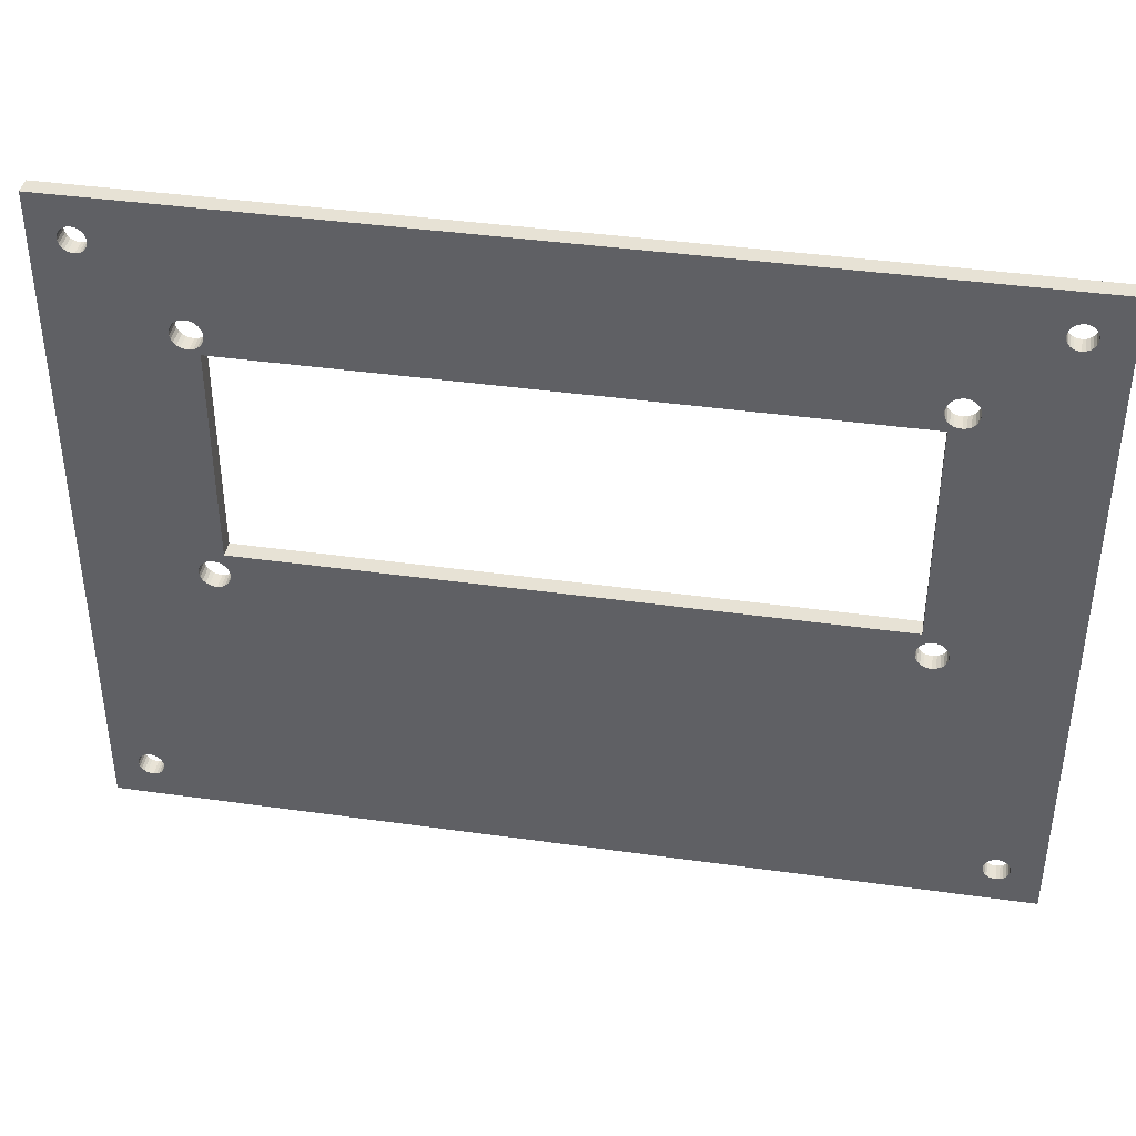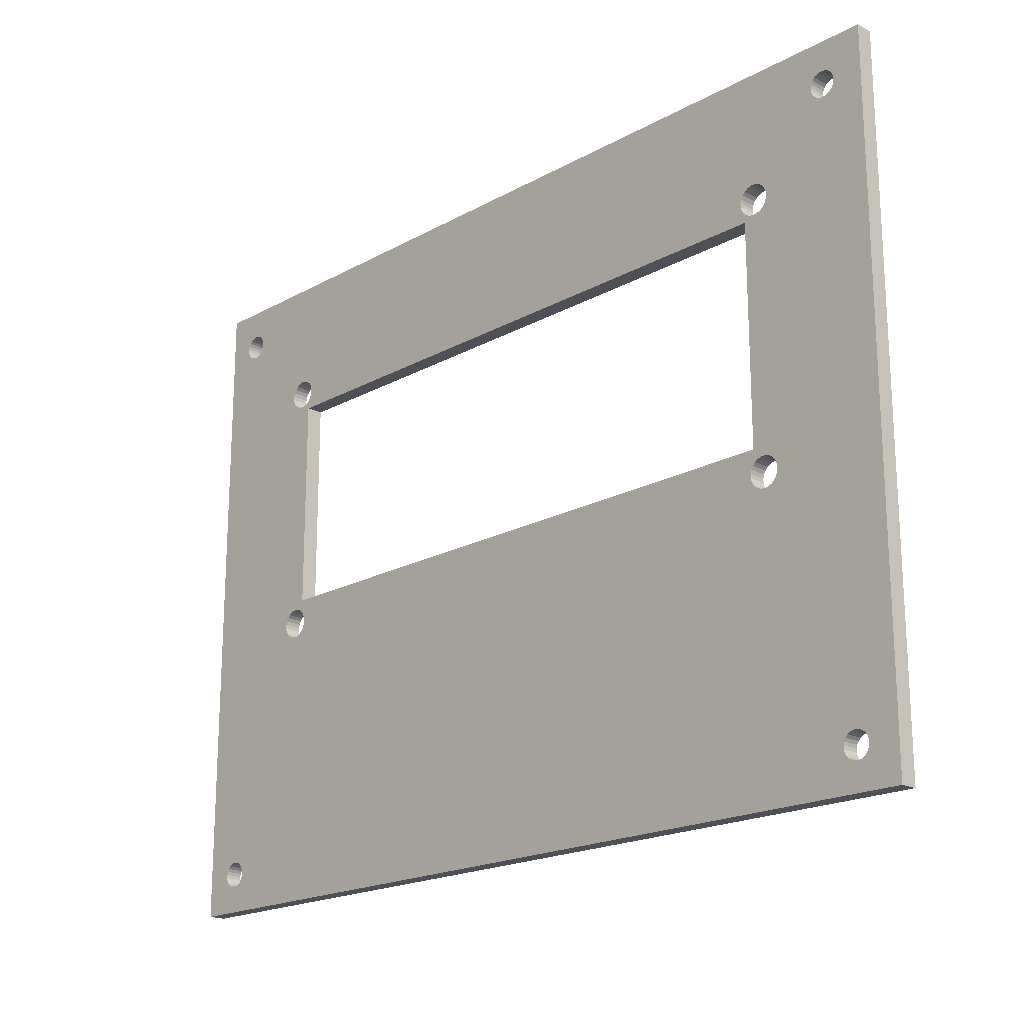
<metadata>
{"format":"obj","ext":"obj","renderer":"f3d","projection":"perspective","resolution":1024,"background":"white","views":[{"elev":40.3,"azim":9.8,"up":"+Y"},{"elev":-19.3,"azim":46.0,"up":"+Y"}]}
</metadata>
<code>
o Pocket001
v 104.7 79.66 0
v 0.2118 79.66 0
v 0.2118 79.66 2
v 104.7 79.66 2
v 0.2118 0.1647 0
v 0.2118 0.1647 2
v 104.7 0.1647 0
v 104.7 0.1647 2
v 99.47 6.223 0
v 90.54 32.84 0
v 90.94 33.02 0
v 99.84 6.247 0
v 3.794 3.594 0
v 3.536 3.868 0
v 4.111 3.393 0
v 3.355 4.198 0
v 4.469 3.277 0
v 100.2 6.177 0
v 91.28 33.3 0
v 3.262 4.562 0
v 4.844 3.253 0
v 3.262 4.938 0
v 5.214 3.323 0
v 100.6 6.016 0
v 91.53 33.66 0
v 3.355 5.302 0
v 5.554 3.484 0
v 100.8 5.777 0
v 91.7 34.06 0
v 3.536 5.632 0
v 16.7 34.94 0
v 16.25 37.25 0
v 88.75 37.25 0
v 89.67 36.22 0
v 89.25 36.08 0
v 88.88 35.85 0
v 88.58 35.53 0
v 88.37 35.14 0
v 88.26 34.72 0
v 91.75 34.5 0
v 101.1 5.473 0
v 90.11 36.25 0
v 90.54 36.16 0
v 90.94 35.98 0
v 16.25 62.75 0
v 16.7 64.56 0
v 88.75 62.75 0
v 4.844 6.247 0
v 4.469 6.223 0
v 13.88 33.15 0
v 88.88 63.65 0
v 88.58 63.97 0
v 13.58 33.47 0
v 4.111 6.107 0
v 89.25 63.42 0
v 5.214 6.177 0
v 14.25 32.92 0
v 88.37 64.36 0
v 3.794 5.906 0
v 13.37 33.86 0
v 89.67 63.28 0
v 5.554 6.016 0
v 14.67 32.78 0
v 16.75 65 0
v 88.26 64.78 0
v 13.26 34.28 0
v 5.843 5.777 0
v 15.11 32.75 0
v 90.11 63.25 0
v 13.26 34.72 0
v 88.26 65.22 0
v 16.7 65.44 0
v 6.064 5.473 0
v 15.54 32.84 0
v 90.54 63.34 0
v 6.203 5.123 0
v 15.94 33.02 0
v 88.37 65.64 0
v 16.53 65.84 0
v 90.94 63.52 0
v 6.25 4.75 0
v 16.28 33.3 0
v 91.28 35.7 0
v 88.58 66.03 0
v 16.28 66.2 0
v 91.53 35.34 0
v 91.28 63.8 0
v 88.88 66.35 0
v 15.94 66.48 0
v 91.53 64.16 0
v 16.53 35.34 0
v 16.28 35.7 0
v 15.94 35.98 0
v 15.54 36.16 0
v 15.11 36.25 0
v 14.67 36.22 0
v 14.25 36.08 0
v 13.58 35.53 0
v 13.37 35.14 0
v 3.794 73.59 0
v 3.536 73.87 0
v 4.111 73.39 0
v 13.88 35.85 0
v 13.88 63.65 0
v 91.53 65.84 0
v 91.28 66.2 0
v 98.79 73.59 0
v 3.355 74.2 0
v 13.58 63.97 0
v 14.25 63.42 0
v 90.94 66.48 0
v 98.54 73.87 0
v 13.37 64.36 0
v 4.469 73.28 0
v 91.7 65.44 0
v 99.11 73.39 0
v 90.54 66.66 0
v 98.36 74.2 0
v 14.67 63.28 0
v 13.26 64.78 0
v 4.844 73.25 0
v 91.75 65 0
v 99.47 73.28 0
v 13.26 65.22 0
v 90.11 66.75 0
v 98.26 74.56 0
v 5.214 73.32 0
v 91.7 64.56 0
v 99.84 73.25 0
v 15.11 63.25 0
v 15.54 63.34 0
v 89.67 66.72 0
v 98.26 74.94 0
v 13.37 65.64 0
v 5.554 73.48 0
v 100.2 73.32 0
v 89.25 66.58 0
v 98.36 75.3 0
v 15.94 63.52 0
v 13.58 66.03 0
v 100.6 73.48 0
v 5.843 73.72 0
v 5.843 75.78 0
v 98.54 75.63 0
v 3.794 75.91 0
v 3.536 75.63 0
v 3.355 75.3 0
v 3.262 74.94 0
v 91.7 34.94 0
v 100.8 73.72 0
v 3.262 74.56 0
v 16.28 63.8 0
v 98.79 75.91 0
v 101.1 74.03 0
v 4.111 76.11 0
v 6.064 74.03 0
v 13.88 66.35 0
v 16.53 64.16 0
v 4.469 76.22 0
v 6.203 74.38 0
v 14.25 66.58 0
v 4.844 76.25 0
v 101.2 74.75 0
v 101.2 75.12 0
v 101.1 75.47 0
v 100.8 75.78 0
v 100.6 76.02 0
v 100.2 76.18 0
v 99.84 76.25 0
v 99.47 76.22 0
v 99.11 76.11 0
v 101.2 74.38 0
v 5.554 76.02 0
v 5.214 76.18 0
v 14.67 66.72 0
v 6.25 74.75 0
v 6.203 75.12 0
v 15.11 66.75 0
v 6.064 75.47 0
v 15.54 66.66 0
v 5.843 3.723 0
v 98.79 3.594 0
v 6.064 4.027 0
v 98.54 3.868 0
v 99.11 3.393 0
v 98.36 4.198 0
v 6.203 4.377 0
v 98.26 4.562 0
v 98.26 4.938 0
v 99.47 3.277 0
v 99.84 3.253 0
v 100.2 3.323 0
v 100.6 3.484 0
v 100.8 3.723 0
v 101.1 4.027 0
v 101.2 4.377 0
v 101.2 4.75 0
v 101.2 5.123 0
v 98.36 5.302 0
v 88.88 33.15 0
v 88.58 33.47 0
v 16.53 33.66 0
v 89.25 32.92 0
v 98.54 5.632 0
v 88.37 33.86 0
v 16.7 34.06 0
v 89.67 32.78 0
v 98.79 5.906 0
v 88.26 34.28 0
v 16.75 34.5 0
v 90.11 32.75 0
v 99.11 6.107 0
v 90.94 33.02 2
v 90.54 32.84 2
v 99.47 6.223 2
v 99.84 6.247 2
v 3.536 3.868 2
v 3.794 3.594 2
v 4.111 3.393 2
v 3.355 4.198 2
v 4.469 3.277 2
v 91.28 33.3 2
v 100.2 6.177 2
v 3.262 4.562 2
v 4.844 3.253 2
v 3.262 4.938 2
v 91.53 33.66 2
v 100.6 6.016 2
v 5.214 3.323 2
v 3.355 5.302 2
v 5.554 3.484 2
v 91.7 34.06 2
v 100.8 5.777 2
v 3.536 5.632 2
v 88.75 37.25 2
v 16.25 37.25 2
v 16.7 34.94 2
v 88.26 34.72 2
v 89.25 36.08 2
v 89.67 36.22 2
v 88.88 35.85 2
v 88.58 35.53 2
v 88.37 35.14 2
v 91.75 34.5 2
v 101.1 5.473 2
v 90.11 36.25 2
v 90.54 36.16 2
v 90.94 35.98 2
v 88.75 62.75 2
v 16.7 64.56 2
v 16.25 62.75 2
v 13.88 33.15 2
v 4.469 6.223 2
v 4.844 6.247 2
v 13.58 33.47 2
v 88.58 63.97 2
v 88.88 63.65 2
v 4.111 6.107 2
v 14.25 32.92 2
v 89.25 63.42 2
v 5.214 6.177 2
v 88.37 64.36 2
v 13.37 33.86 2
v 3.794 5.906 2
v 89.67 63.28 2
v 14.67 32.78 2
v 5.554 6.016 2
v 13.26 34.28 2
v 88.26 64.78 2
v 16.75 65 2
v 15.11 32.75 2
v 5.843 5.777 2
v 90.11 63.25 2
v 13.26 34.72 2
v 88.26 65.22 2
v 16.7 65.44 2
v 15.54 32.84 2
v 6.064 5.473 2
v 90.54 63.34 2
v 15.94 33.02 2
v 88.37 65.64 2
v 16.53 65.84 2
v 6.203 5.123 2
v 90.94 63.52 2
v 16.28 33.3 2
v 6.25 4.75 2
v 91.28 35.7 2
v 88.58 66.03 2
v 16.28 66.2 2
v 91.28 63.8 2
v 91.53 35.34 2
v 88.88 66.35 2
v 15.94 66.48 2
v 91.53 64.16 2
v 16.53 35.34 2
v 16.28 35.7 2
v 15.94 35.98 2
v 15.54 36.16 2
v 15.11 36.25 2
v 14.67 36.22 2
v 14.25 36.08 2
v 3.794 73.59 2
v 13.37 35.14 2
v 13.58 35.53 2
v 3.536 73.87 2
v 4.111 73.39 2
v 13.88 63.65 2
v 13.88 35.85 2
v 98.79 73.59 2
v 91.28 66.2 2
v 91.53 65.84 2
v 3.355 74.2 2
v 13.58 63.97 2
v 14.25 63.42 2
v 98.54 73.87 2
v 90.94 66.48 2
v 13.37 64.36 2
v 4.469 73.28 2
v 99.11 73.39 2
v 91.7 65.44 2
v 98.36 74.2 2
v 90.54 66.66 2
v 14.67 63.28 2
v 13.26 64.78 2
v 4.844 73.25 2
v 99.47 73.28 2
v 91.75 65 2
v 13.26 65.22 2
v 98.26 74.56 2
v 90.11 66.75 2
v 5.214 73.32 2
v 99.84 73.25 2
v 91.7 64.56 2
v 15.11 63.25 2
v 15.54 63.34 2
v 98.26 74.94 2
v 89.67 66.72 2
v 13.37 65.64 2
v 100.2 73.32 2
v 5.554 73.48 2
v 98.36 75.3 2
v 89.25 66.58 2
v 15.94 63.52 2
v 100.6 73.48 2
v 13.58 66.03 2
v 5.843 73.72 2
v 98.54 75.63 2
v 5.843 75.78 2
v 3.536 75.63 2
v 3.794 75.91 2
v 3.355 75.3 2
v 3.262 74.94 2
v 3.262 74.56 2
v 100.8 73.72 2
v 91.7 34.94 2
v 16.28 63.8 2
v 98.79 75.91 2
v 101.1 74.03 2
v 4.111 76.11 2
v 13.88 66.35 2
v 6.064 74.03 2
v 16.53 64.16 2
v 4.469 76.22 2
v 14.25 66.58 2
v 6.203 74.38 2
v 4.844 76.25 2
v 101.2 75.12 2
v 101.2 74.75 2
v 101.1 75.47 2
v 100.8 75.78 2
v 100.6 76.02 2
v 100.2 76.18 2
v 99.84 76.25 2
v 99.47 76.22 2
v 99.11 76.11 2
v 101.2 74.38 2
v 5.554 76.02 2
v 5.214 76.18 2
v 14.67 66.72 2
v 6.25 74.75 2
v 15.11 66.75 2
v 6.203 75.12 2
v 15.54 66.66 2
v 6.064 75.47 2
v 98.79 3.594 2
v 5.843 3.723 2
v 98.54 3.868 2
v 6.064 4.027 2
v 99.11 3.393 2
v 98.36 4.198 2
v 6.203 4.377 2
v 98.26 4.562 2
v 98.26 4.938 2
v 99.84 3.253 2
v 99.47 3.277 2
v 100.2 3.323 2
v 100.6 3.484 2
v 100.8 3.723 2
v 101.1 4.027 2
v 101.2 4.377 2
v 101.2 4.75 2
v 101.2 5.123 2
v 88.88 33.15 2
v 98.36 5.302 2
v 88.58 33.47 2
v 16.53 33.66 2
v 89.25 32.92 2
v 98.54 5.632 2
v 88.37 33.86 2
v 16.7 34.06 2
v 89.67 32.78 2
v 98.79 5.906 2
v 88.26 34.28 2
v 16.75 34.5 2
v 90.11 32.75 2
v 99.11 6.107 2
f 1 2 3
f 1 3 4
f 2 5 6
f 2 6 3
f 7 1 4
f 7 4 8
f 9 10 11
f 12 9 11
f 13 5 14
f 5 13 15
f 14 5 16
f 5 15 17
f 18 12 19
f 16 5 20
f 12 11 19
f 5 17 21
f 20 5 22
f 5 21 23
f 24 18 25
f 18 19 25
f 22 5 26
f 5 23 27
f 28 24 29
f 24 25 29
f 26 5 30
f 31 32 33
f 34 35 33
f 35 36 33
f 36 37 33
f 37 38 33
f 38 39 33
f 39 31 33
f 28 29 40
f 7 41 40
f 41 28 40
f 34 33 42
f 42 33 43
f 43 33 44
f 45 46 47
f 48 49 50
f 51 47 52
f 50 49 53
f 49 54 53
f 47 51 55
f 56 48 57
f 48 50 57
f 52 47 58
f 54 59 60
f 53 54 60
f 47 46 58
f 47 55 61
f 62 56 63
f 56 57 63
f 46 64 65
f 59 30 66
f 60 59 66
f 58 46 65
f 67 62 68
f 62 63 68
f 47 61 69
f 66 30 70
f 65 64 71
f 64 72 71
f 73 67 74
f 67 68 74
f 47 69 75
f 33 47 75
f 76 73 77
f 73 74 77
f 71 72 78
f 72 79 78
f 33 75 80
f 81 76 82
f 83 44 80
f 76 77 82
f 44 33 80
f 78 79 84
f 79 85 84
f 86 83 87
f 83 80 87
f 84 85 88
f 85 89 88
f 86 87 90
f 31 91 32
f 91 92 32
f 92 93 32
f 93 94 32
f 94 95 32
f 95 96 32
f 96 97 32
f 98 99 100
f 100 99 101
f 30 5 101
f 99 70 101
f 70 30 101
f 98 100 102
f 97 103 104
f 103 98 104
f 105 106 107
f 101 5 108
f 104 98 109
f 98 102 109
f 97 104 110
f 106 111 112
f 32 97 110
f 109 102 113
f 107 106 112
f 113 102 114
f 115 105 116
f 105 107 116
f 111 117 118
f 32 110 119
f 113 114 120
f 112 111 118
f 120 114 121
f 122 115 123
f 115 116 123
f 120 121 124
f 117 125 126
f 124 121 127
f 118 117 126
f 128 122 129
f 122 123 129
f 119 130 45
f 130 131 45
f 32 119 45
f 125 132 133
f 124 127 134
f 126 125 133
f 134 127 135
f 90 128 136
f 128 129 136
f 132 137 138
f 45 131 139
f 133 132 138
f 134 135 140
f 86 90 141
f 135 142 140
f 90 136 141
f 89 143 144
f 137 88 144
f 88 89 144
f 138 137 144
f 108 5 2
f 145 146 2
f 146 147 2
f 147 148 2
f 149 86 150
f 148 151 2
f 151 108 2
f 86 141 150
f 45 139 152
f 144 143 153
f 40 149 154
f 7 40 154
f 149 150 154
f 145 2 155
f 142 156 157
f 140 142 157
f 45 152 158
f 155 2 159
f 156 160 161
f 157 156 161
f 159 2 162
f 163 164 1
f 164 165 1
f 45 158 46
f 165 166 1
f 166 167 1
f 167 168 1
f 168 169 1
f 169 170 1
f 170 171 1
f 7 154 1
f 154 172 1
f 172 163 1
f 171 2 1
f 153 2 171
f 173 2 153
f 143 173 153
f 162 2 174
f 161 160 175
f 160 176 175
f 174 2 173
f 176 177 178
f 175 176 178
f 177 179 180
f 178 177 180
f 180 179 89
f 179 143 89
f 27 181 182
f 181 183 184
f 182 181 184
f 5 27 185
f 27 182 185
f 184 183 186
f 183 187 186
f 186 187 188
f 187 81 188
f 81 82 188
f 188 82 189
f 190 191 7
f 191 192 7
f 192 193 7
f 193 194 7
f 5 185 7
f 185 190 7
f 7 194 195
f 7 195 196
f 7 196 197
f 7 197 198
f 7 198 41
f 199 189 200
f 200 189 201
f 189 82 201
f 82 202 201
f 199 200 203
f 204 199 203
f 201 202 205
f 202 206 205
f 204 203 207
f 208 204 207
f 205 206 209
f 206 210 209
f 208 207 211
f 212 208 211
f 209 210 39
f 210 31 39
f 212 211 10
f 9 212 10
f 213 214 215
f 213 215 216
f 217 6 218
f 219 218 6
f 220 6 217
f 221 219 6
f 222 216 223
f 224 6 220
f 222 213 216
f 225 221 6
f 226 6 224
f 227 223 228
f 229 225 6
f 227 222 223
f 230 6 226
f 231 229 6
f 232 228 233
f 232 227 228
f 234 6 230
f 235 236 237
f 235 237 238
f 235 239 240
f 235 241 239
f 235 242 241
f 235 243 242
f 235 238 243
f 244 232 233
f 244 245 8
f 244 233 245
f 246 235 240
f 247 235 246
f 248 235 247
f 249 250 251
f 252 253 254
f 255 253 252
f 256 249 257
f 255 258 253
f 259 252 254
f 260 257 249
f 259 254 261
f 262 250 249
f 263 258 255
f 263 264 258
f 262 249 256
f 265 260 249
f 266 261 267
f 266 259 261
f 268 234 264
f 269 250 262
f 268 264 263
f 269 270 250
f 271 266 267
f 271 267 272
f 273 265 249
f 274 234 268
f 275 276 270
f 275 270 269
f 277 271 272
f 277 272 278
f 279 249 235
f 279 273 249
f 280 277 278
f 281 282 276
f 280 278 283
f 281 276 275
f 284 235 248
f 284 279 235
f 285 283 286
f 284 248 287
f 285 280 283
f 288 289 282
f 288 282 281
f 290 287 291
f 290 284 287
f 292 293 289
f 292 289 288
f 294 290 291
f 236 295 237
f 236 296 295
f 236 297 296
f 236 298 297
f 236 299 298
f 236 300 299
f 236 301 300
f 302 303 304
f 305 6 234
f 305 303 302
f 305 234 274
f 305 274 303
f 306 302 304
f 307 308 301
f 307 304 308
f 309 310 311
f 312 6 305
f 313 304 307
f 313 306 304
f 314 307 301
f 315 316 310
f 314 301 236
f 317 306 313
f 315 310 309
f 318 306 317
f 319 311 320
f 319 309 311
f 321 322 316
f 323 314 236
f 324 318 317
f 321 316 315
f 325 318 324
f 326 320 327
f 326 319 320
f 328 325 324
f 329 330 322
f 331 325 328
f 329 322 321
f 332 327 333
f 332 326 327
f 251 334 323
f 251 335 334
f 336 337 330
f 251 323 236
f 338 331 328
f 336 330 329
f 339 333 294
f 340 331 338
f 339 332 333
f 341 342 337
f 343 335 251
f 341 337 336
f 344 294 291
f 344 339 294
f 345 340 338
f 345 346 340
f 347 292 342
f 347 293 292
f 347 348 293
f 3 6 312
f 347 342 341
f 3 349 350
f 3 351 349
f 3 352 351
f 3 353 352
f 3 312 353
f 354 291 355
f 354 344 291
f 356 343 251
f 357 348 347
f 358 244 8
f 358 355 244
f 359 3 350
f 358 354 355
f 360 361 346
f 360 346 345
f 362 356 251
f 363 3 359
f 364 365 361
f 364 361 360
f 366 3 363
f 4 367 368
f 4 369 367
f 4 370 369
f 4 371 370
f 250 362 251
f 4 372 371
f 4 373 372
f 4 374 373
f 4 375 374
f 4 376 358
f 4 368 376
f 4 358 8
f 4 3 375
f 375 3 357
f 357 3 377
f 357 377 348
f 378 3 366
f 379 380 365
f 379 365 364
f 377 3 378
f 381 382 380
f 381 380 379
f 383 384 382
f 383 382 381
f 293 384 383
f 293 348 384
f 385 386 231
f 387 386 385
f 387 388 386
f 389 385 231
f 389 231 6
f 390 388 387
f 390 391 388
f 392 391 390
f 392 286 391
f 392 285 286
f 393 285 392
f 8 394 395
f 8 396 394
f 8 397 396
f 8 398 397
f 8 389 6
f 8 395 389
f 399 398 8
f 400 399 8
f 401 400 8
f 402 401 8
f 245 402 8
f 403 393 404
f 405 406 285
f 405 393 403
f 405 285 393
f 407 403 404
f 407 404 408
f 409 410 406
f 409 406 405
f 411 407 408
f 411 408 412
f 413 414 410
f 413 410 409
f 415 411 412
f 415 412 416
f 238 414 413
f 238 237 414
f 214 415 416
f 214 416 215
f 5 7 8
f 5 8 6
f 211 415 214
f 10 211 214
f 10 214 213
f 11 10 213
f 149 40 355
f 40 244 355
f 11 213 222
f 19 11 222
f 86 149 291
f 83 86 291
f 149 355 291
f 25 19 227
f 19 222 227
f 29 25 227
f 83 291 287
f 29 227 232
f 40 29 244
f 44 83 248
f 29 232 244
f 43 44 248
f 83 287 248
f 43 248 247
f 42 43 246
f 43 247 246
f 34 42 240
f 35 34 240
f 42 246 240
f 35 240 239
f 36 35 241
f 35 239 241
f 37 36 242
f 38 37 242
f 36 241 242
f 38 242 243
f 38 243 238
f 39 38 238
f 39 238 413
f 209 39 413
f 205 209 413
f 205 413 409
f 205 409 405
f 201 205 405
f 201 405 403
f 200 201 403
f 200 403 407
f 203 200 407
f 203 407 411
f 207 203 411
f 207 411 415
f 211 207 415
f 21 225 229
f 23 21 229
f 23 229 231
f 27 23 231
f 76 81 283
f 81 286 283
f 27 231 386
f 181 27 386
f 73 76 278
f 67 73 278
f 76 283 278
f 183 181 388
f 181 386 388
f 187 183 388
f 67 278 272
f 187 388 391
f 81 187 286
f 62 67 267
f 187 391 286
f 56 62 267
f 67 272 267
f 56 267 261
f 48 56 254
f 56 261 254
f 49 48 253
f 54 49 253
f 48 254 253
f 54 253 258
f 59 54 264
f 54 258 264
f 30 59 234
f 26 30 234
f 59 264 234
f 26 234 230
f 26 230 226
f 22 26 226
f 22 226 224
f 20 22 224
f 16 20 224
f 16 224 220
f 16 220 217
f 14 16 217
f 14 217 218
f 13 14 218
f 13 218 219
f 15 13 219
f 15 219 221
f 17 15 221
f 17 221 225
f 21 17 225
f 68 271 277
f 74 68 277
f 74 277 280
f 77 74 280
f 31 210 237
f 210 414 237
f 77 280 285
f 82 77 285
f 91 31 295
f 92 91 295
f 31 237 295
f 202 82 406
f 82 285 406
f 206 202 406
f 92 295 296
f 206 406 410
f 210 206 414
f 93 92 297
f 206 410 414
f 94 93 297
f 92 296 297
f 94 297 298
f 95 94 299
f 94 298 299
f 96 95 300
f 97 96 300
f 95 299 300
f 97 300 301
f 103 97 308
f 97 301 308
f 98 103 304
f 99 98 304
f 103 308 304
f 99 304 303
f 99 303 274
f 70 99 274
f 70 274 268
f 66 70 268
f 60 66 268
f 60 268 263
f 60 263 255
f 53 60 255
f 53 255 252
f 50 53 252
f 50 252 259
f 57 50 259
f 57 259 266
f 63 57 266
f 63 266 271
f 68 63 271
f 251 32 45
f 251 236 32
f 236 33 32
f 236 235 33
f 235 47 33
f 235 249 47
f 249 45 47
f 249 251 45
f 130 334 335
f 131 130 335
f 131 335 343
f 139 131 343
f 72 64 276
f 64 270 276
f 139 343 356
f 152 139 356
f 79 72 282
f 85 79 282
f 72 276 282
f 158 152 362
f 152 356 362
f 46 158 362
f 85 282 289
f 46 362 250
f 64 46 270
f 89 85 293
f 46 250 270
f 180 89 293
f 85 289 293
f 180 293 383
f 178 180 381
f 180 383 381
f 175 178 379
f 161 175 379
f 178 381 379
f 161 379 364
f 157 161 360
f 161 364 360
f 140 157 345
f 134 140 345
f 157 360 345
f 134 345 338
f 134 338 328
f 124 134 328
f 124 328 324
f 120 124 324
f 113 120 324
f 113 324 317
f 113 317 313
f 109 113 313
f 109 313 307
f 104 109 307
f 104 307 314
f 110 104 314
f 110 314 323
f 119 110 323
f 119 323 334
f 130 119 334
f 69 273 279
f 75 69 279
f 75 279 284
f 80 75 284
f 115 122 320
f 122 327 320
f 80 284 290
f 87 80 290
f 105 115 311
f 106 105 311
f 115 320 311
f 90 87 294
f 87 290 294
f 128 90 294
f 106 311 310
f 128 294 333
f 122 128 327
f 111 106 316
f 128 333 327
f 117 111 316
f 106 310 316
f 117 316 322
f 125 117 330
f 117 322 330
f 132 125 337
f 137 132 337
f 125 330 337
f 137 337 342
f 88 137 292
f 137 342 292
f 84 88 288
f 78 84 288
f 88 292 288
f 78 288 281
f 78 281 275
f 71 78 275
f 71 275 269
f 65 71 269
f 58 65 269
f 58 269 262
f 58 262 256
f 52 58 256
f 52 256 257
f 51 52 257
f 51 257 260
f 55 51 260
f 55 260 265
f 61 55 265
f 61 265 273
f 69 61 273
f 121 325 331
f 127 121 331
f 127 331 340
f 135 127 340
f 177 176 382
f 176 380 382
f 135 340 346
f 142 135 346
f 179 177 384
f 143 179 384
f 177 382 384
f 156 142 361
f 142 346 361
f 160 156 361
f 143 384 348
f 160 361 365
f 176 160 380
f 173 143 377
f 160 365 380
f 174 173 377
f 143 348 377
f 174 377 378
f 162 174 366
f 174 378 366
f 159 162 363
f 155 159 363
f 162 366 363
f 155 363 359
f 145 155 350
f 155 359 350
f 146 145 349
f 147 146 349
f 145 350 349
f 147 349 351
f 147 351 352
f 148 147 352
f 148 352 353
f 151 148 353
f 108 151 353
f 108 353 312
f 108 312 305
f 101 108 305
f 101 305 302
f 100 101 302
f 100 302 306
f 102 100 306
f 102 306 318
f 114 102 318
f 114 318 325
f 121 114 325
f 129 332 339
f 136 129 339
f 136 339 344
f 141 136 344
f 164 163 367
f 163 368 367
f 141 344 354
f 150 141 354
f 165 164 369
f 166 165 369
f 164 367 369
f 154 150 358
f 150 354 358
f 172 154 358
f 166 369 370
f 172 358 376
f 163 172 368
f 167 166 371
f 172 376 368
f 168 167 371
f 166 370 371
f 168 371 372
f 169 168 373
f 168 372 373
f 170 169 374
f 171 170 374
f 169 373 374
f 171 374 375
f 153 171 357
f 171 375 357
f 144 153 347
f 138 144 347
f 153 357 347
f 138 347 341
f 138 341 336
f 133 138 336
f 133 336 329
f 126 133 329
f 118 126 329
f 118 329 321
f 118 321 315
f 112 118 315
f 112 315 309
f 107 112 309
f 107 309 319
f 116 107 319
f 116 319 326
f 123 116 326
f 123 326 332
f 129 123 332
f 191 394 396
f 192 191 396
f 192 396 397
f 193 192 397
f 198 197 402
f 197 401 402
f 193 397 398
f 194 193 398
f 41 198 245
f 28 41 245
f 198 402 245
f 195 194 399
f 194 398 399
f 196 195 399
f 28 245 233
f 196 399 400
f 197 196 401
f 24 28 228
f 196 400 401
f 18 24 228
f 28 233 228
f 18 228 223
f 12 18 216
f 18 223 216
f 9 12 215
f 212 9 215
f 12 216 215
f 212 215 416
f 208 212 412
f 212 416 412
f 204 208 408
f 199 204 408
f 208 412 408
f 199 408 404
f 199 404 393
f 189 199 393
f 189 393 392
f 188 189 392
f 186 188 392
f 186 392 390
f 186 390 387
f 184 186 387
f 184 387 385
f 182 184 385
f 182 385 389
f 185 182 389
f 185 389 395
f 190 185 395
f 190 395 394
f 191 190 394

</code>
